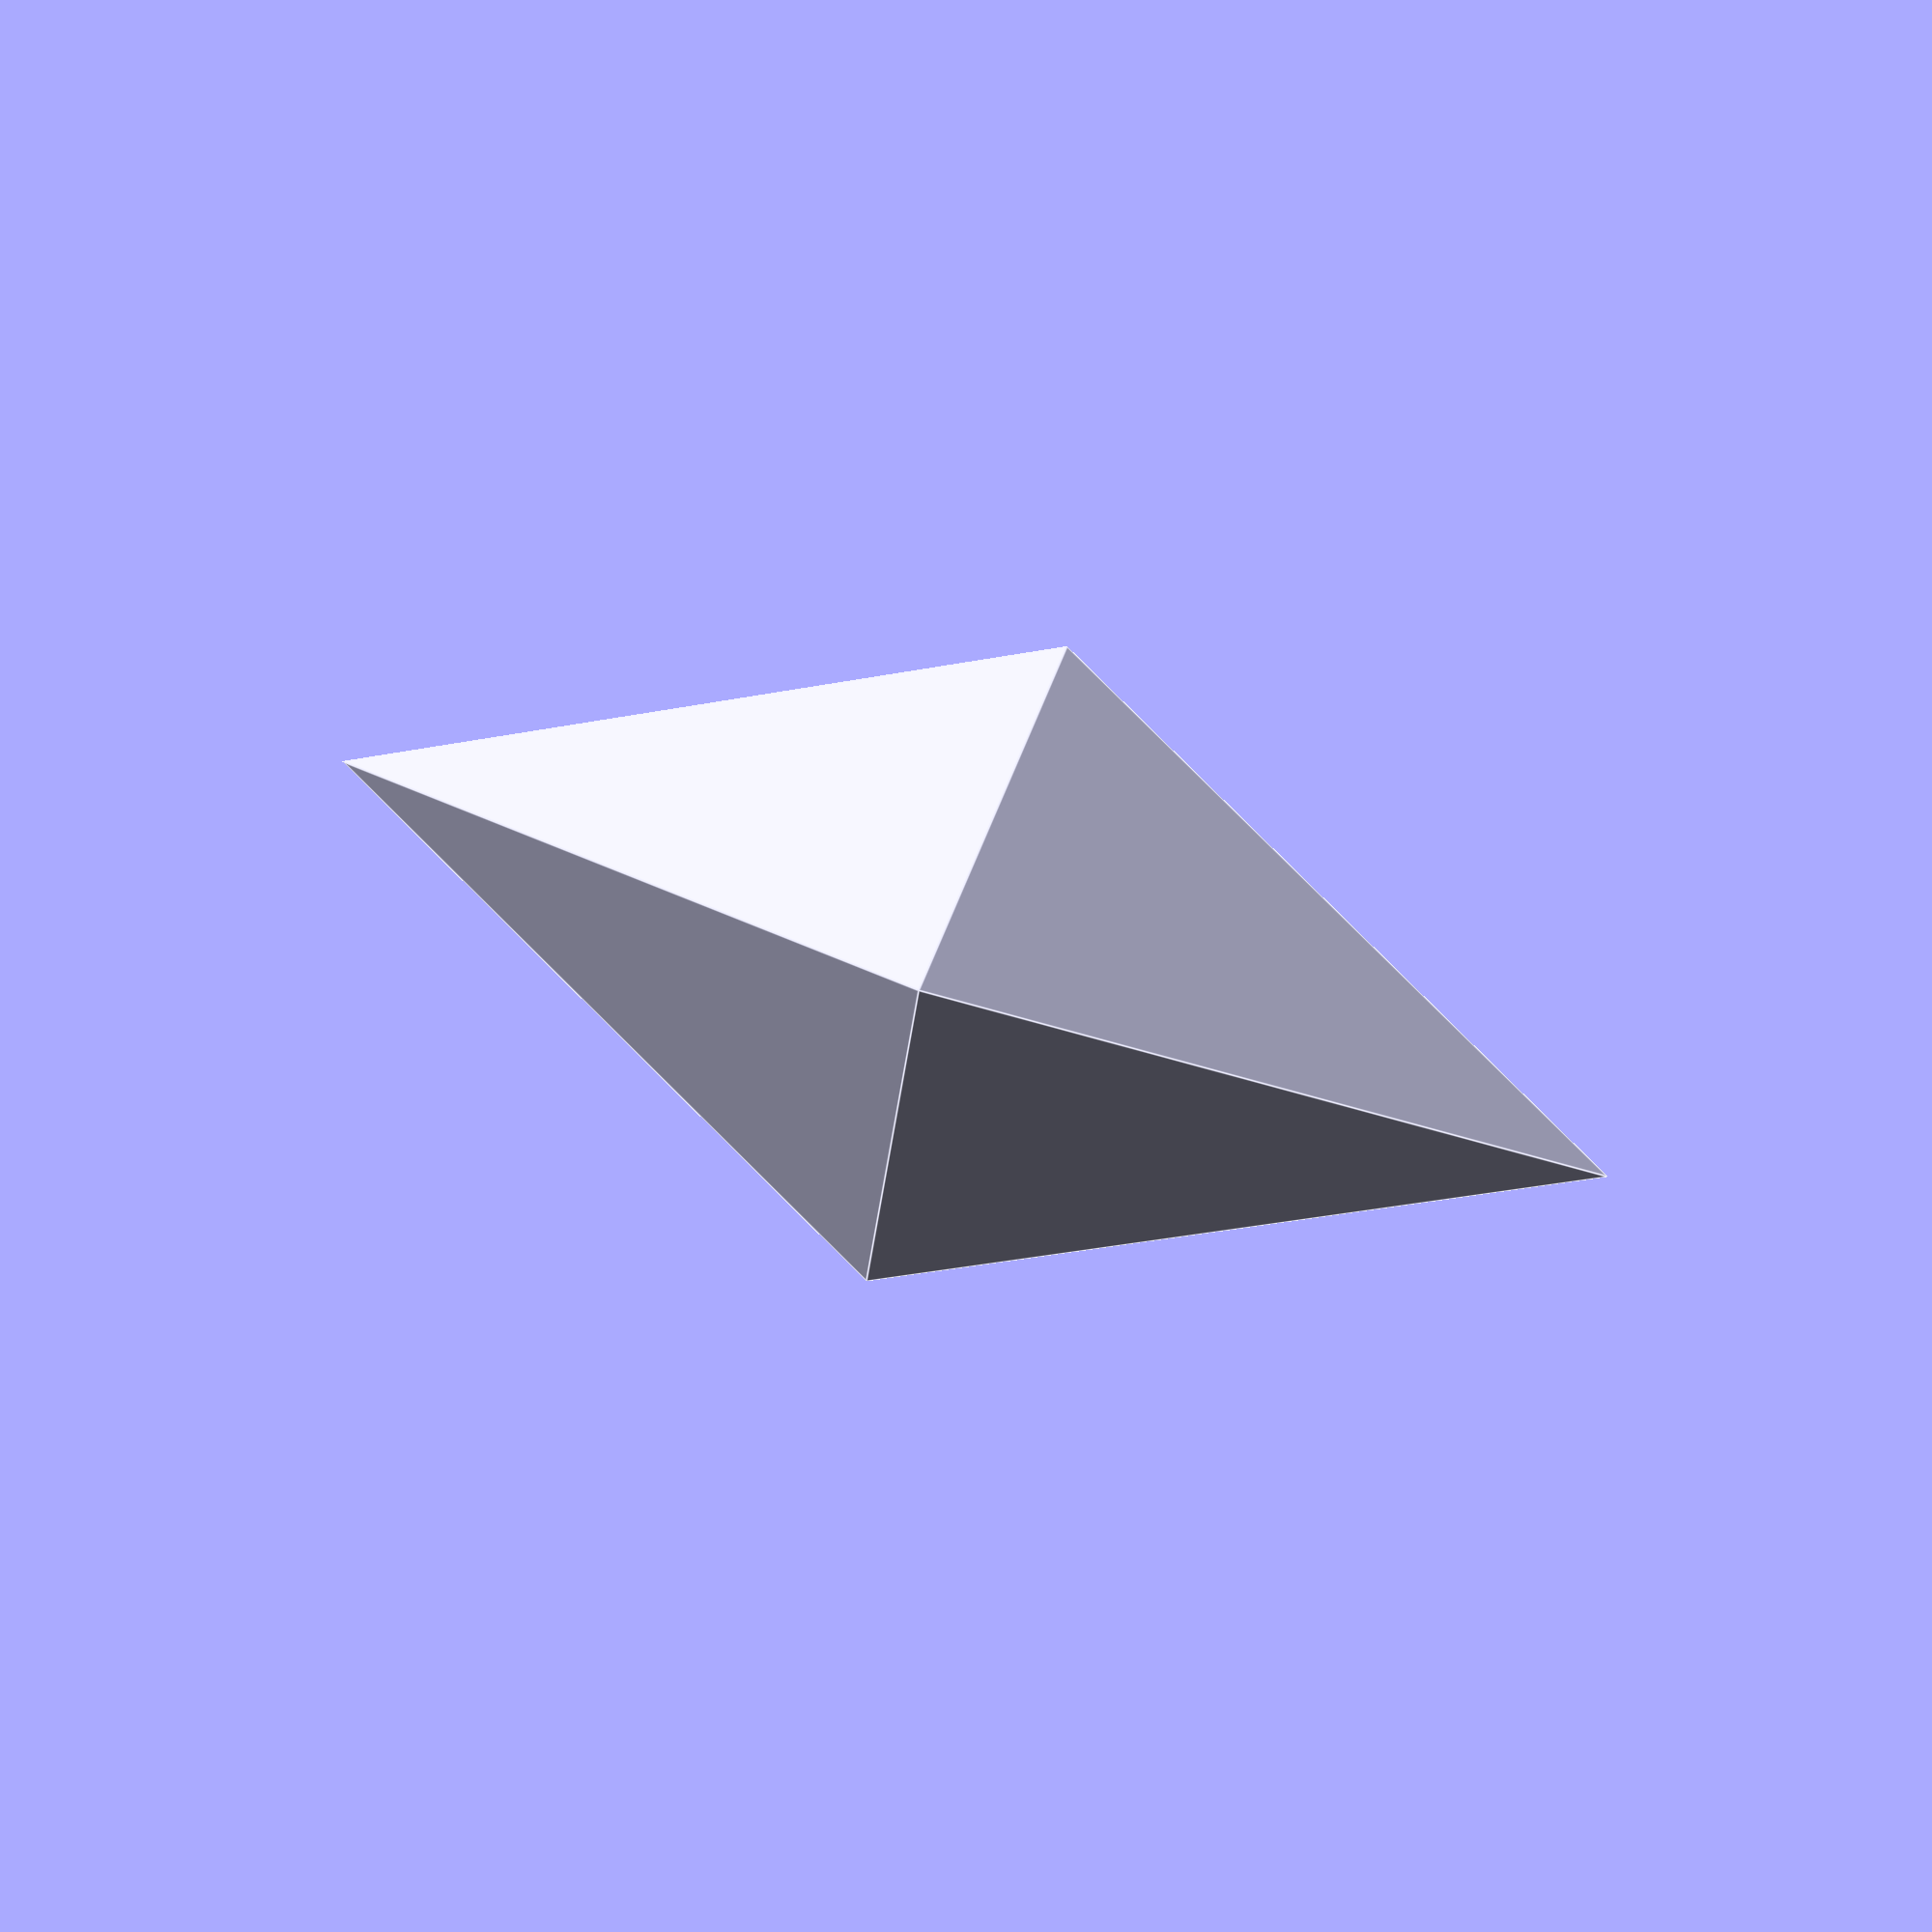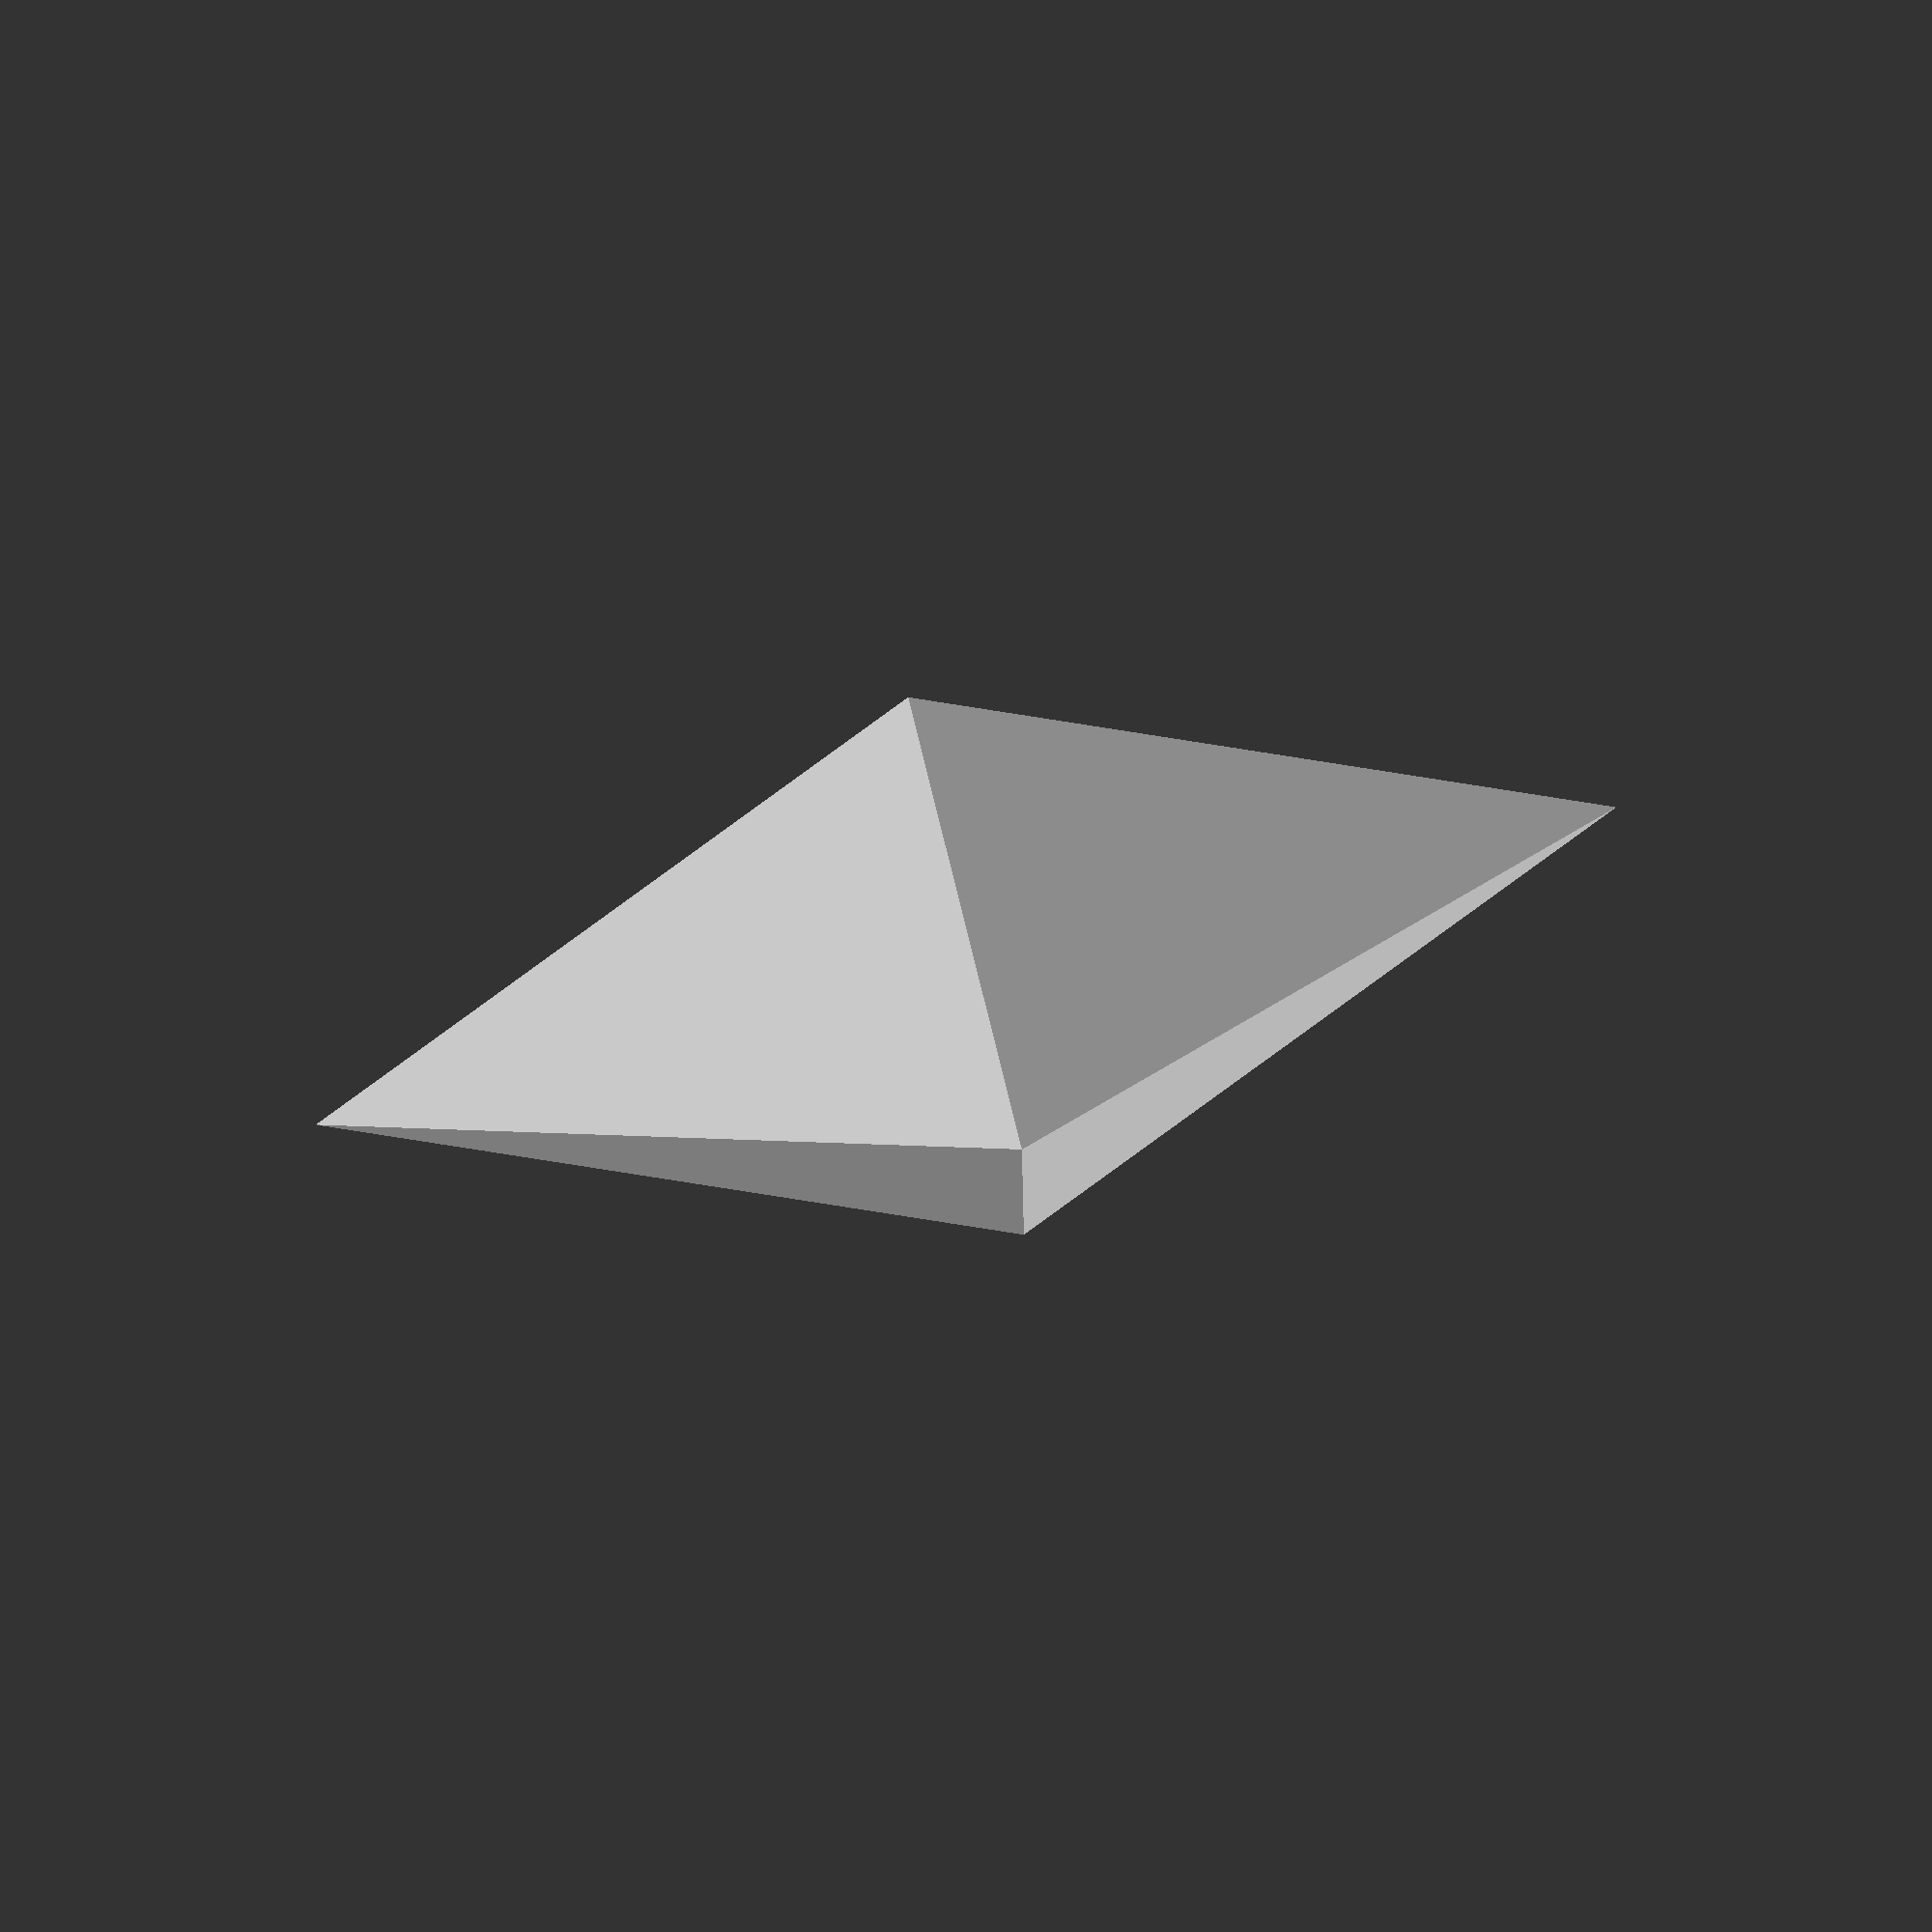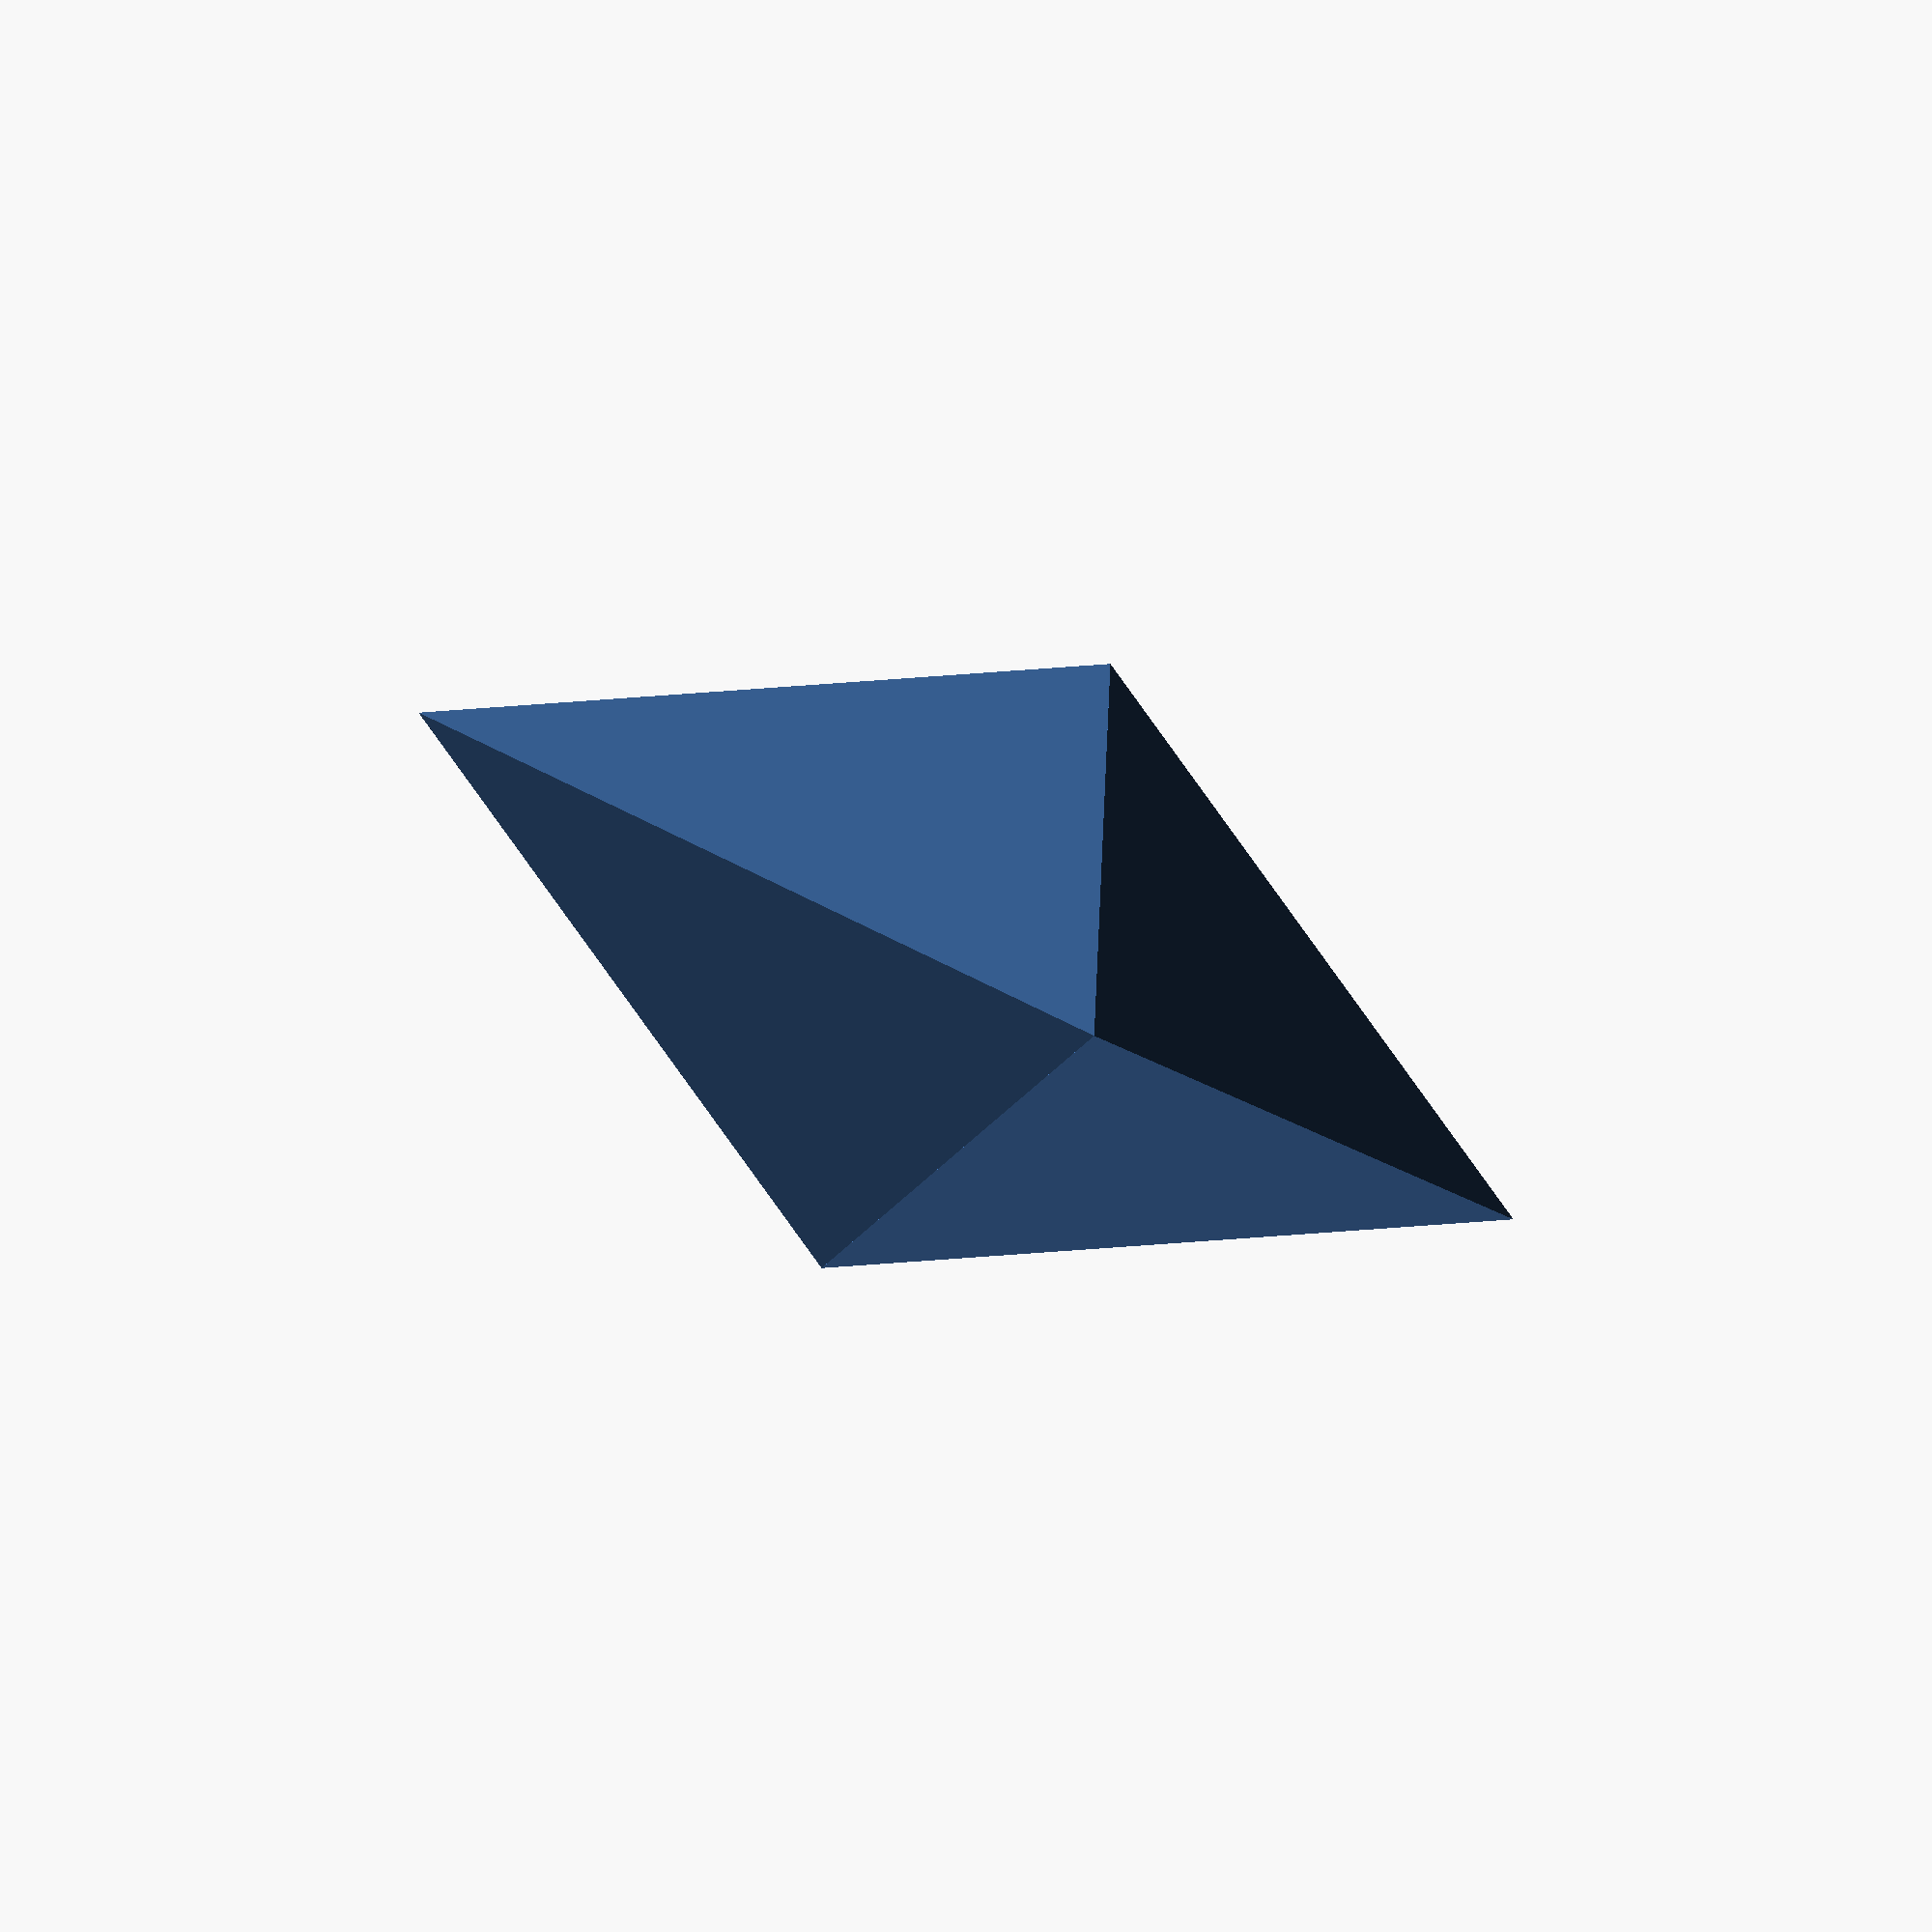
<openscad>
/*
Exercício 1
Crie um octoedro regular com lado 10.
*/

//Qualquer secção do octaedro que passe por 4 vertices é um quadrado.

L = 10; //lado do quadrado
D = L*sqrt(2); //Diagonal do quadrado
rotate([0,0,45])
for (i = [0,180]){
    rotate([i,0,0])
        cylinder(d1=D, r2=0, h=D, $fn=4);
}
</openscad>
<views>
elev=108.6 azim=201.3 roll=250.9 proj=p view=edges
elev=99.4 azim=1.0 roll=283.9 proj=o view=wireframe
elev=221.0 azim=93.4 roll=125.2 proj=o view=wireframe
</views>
